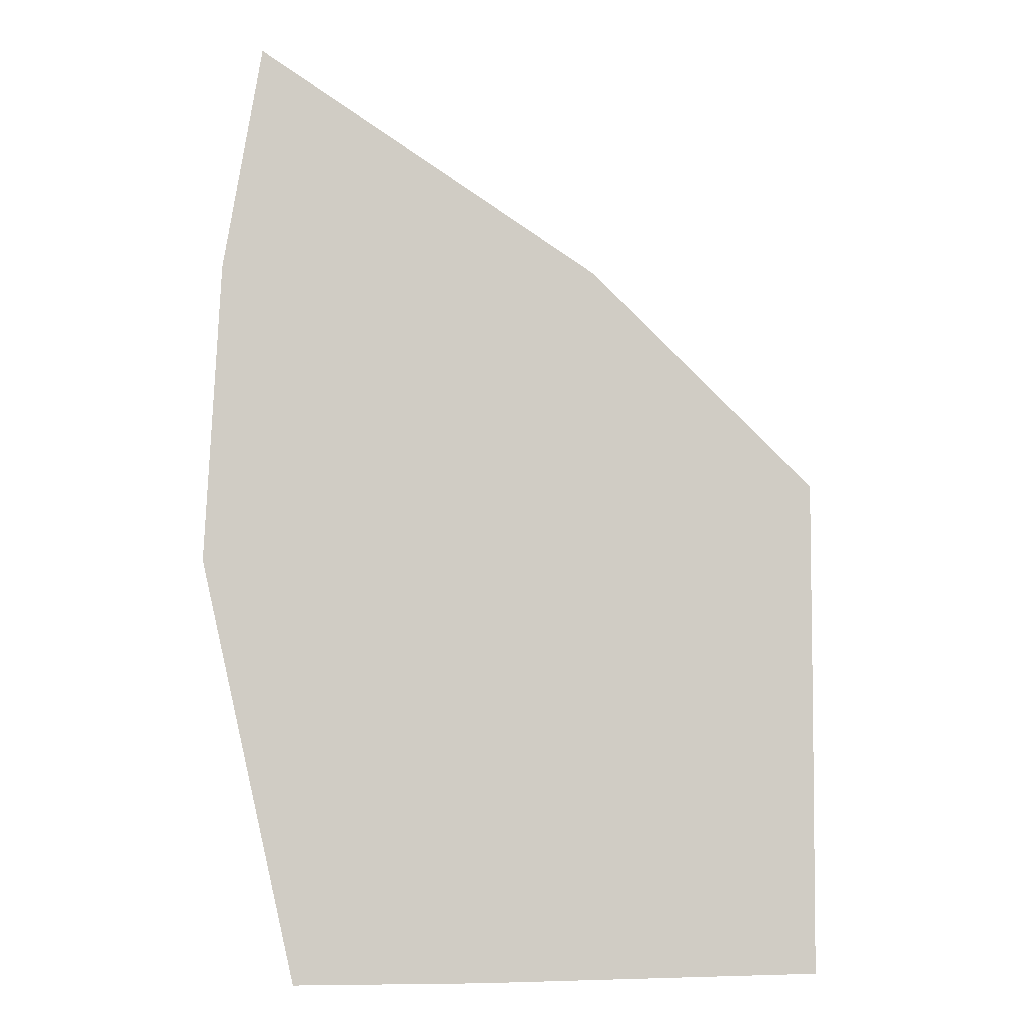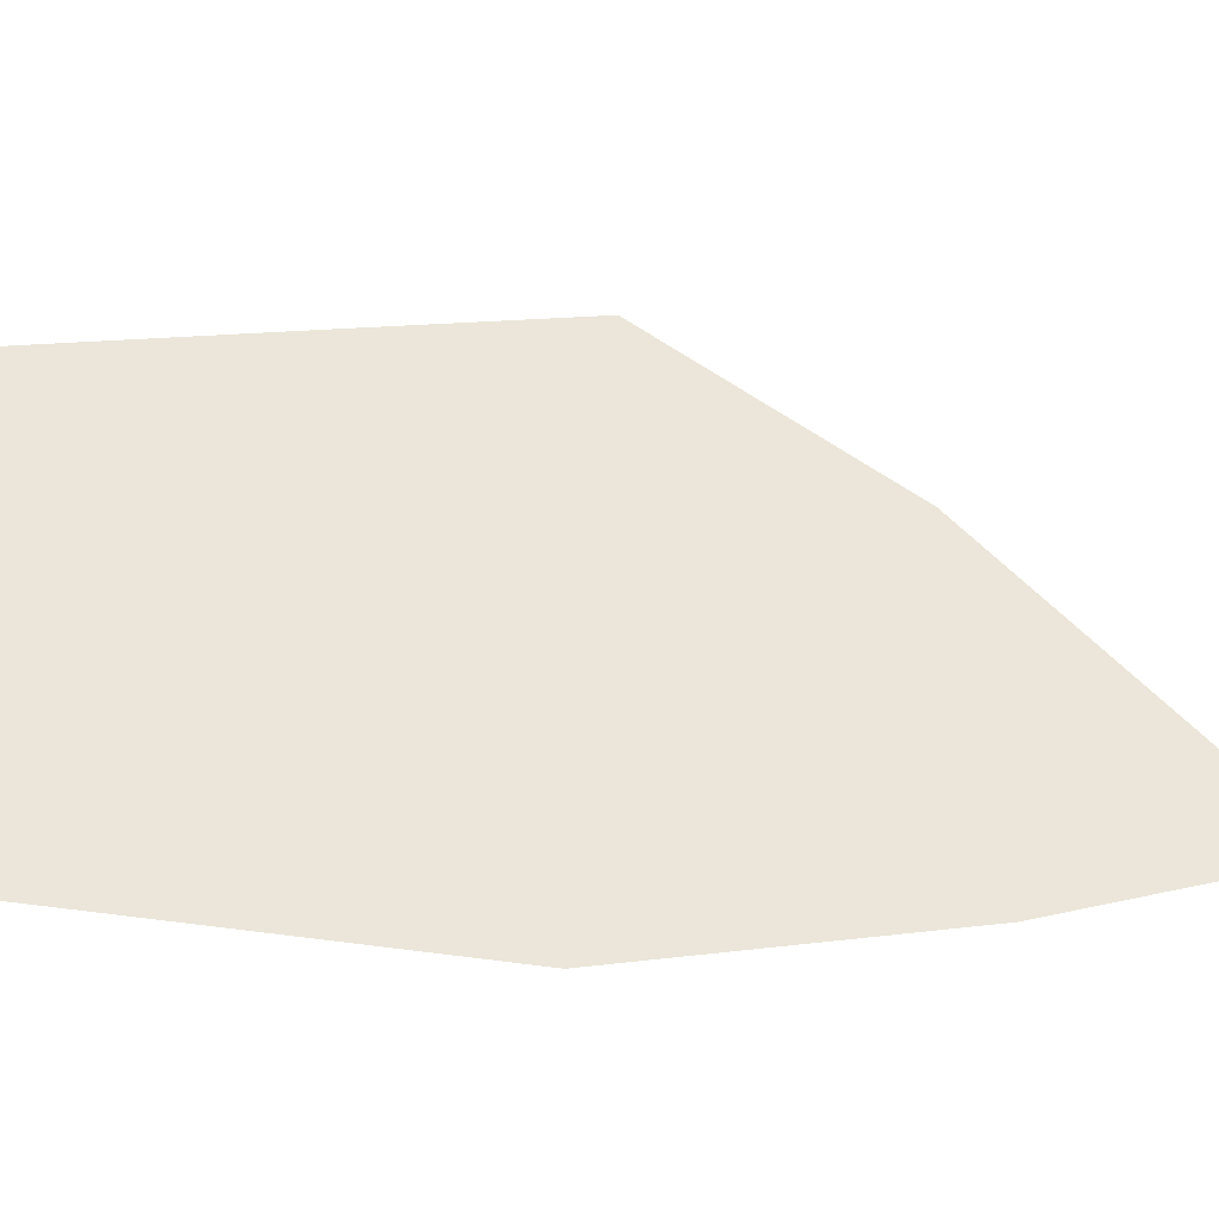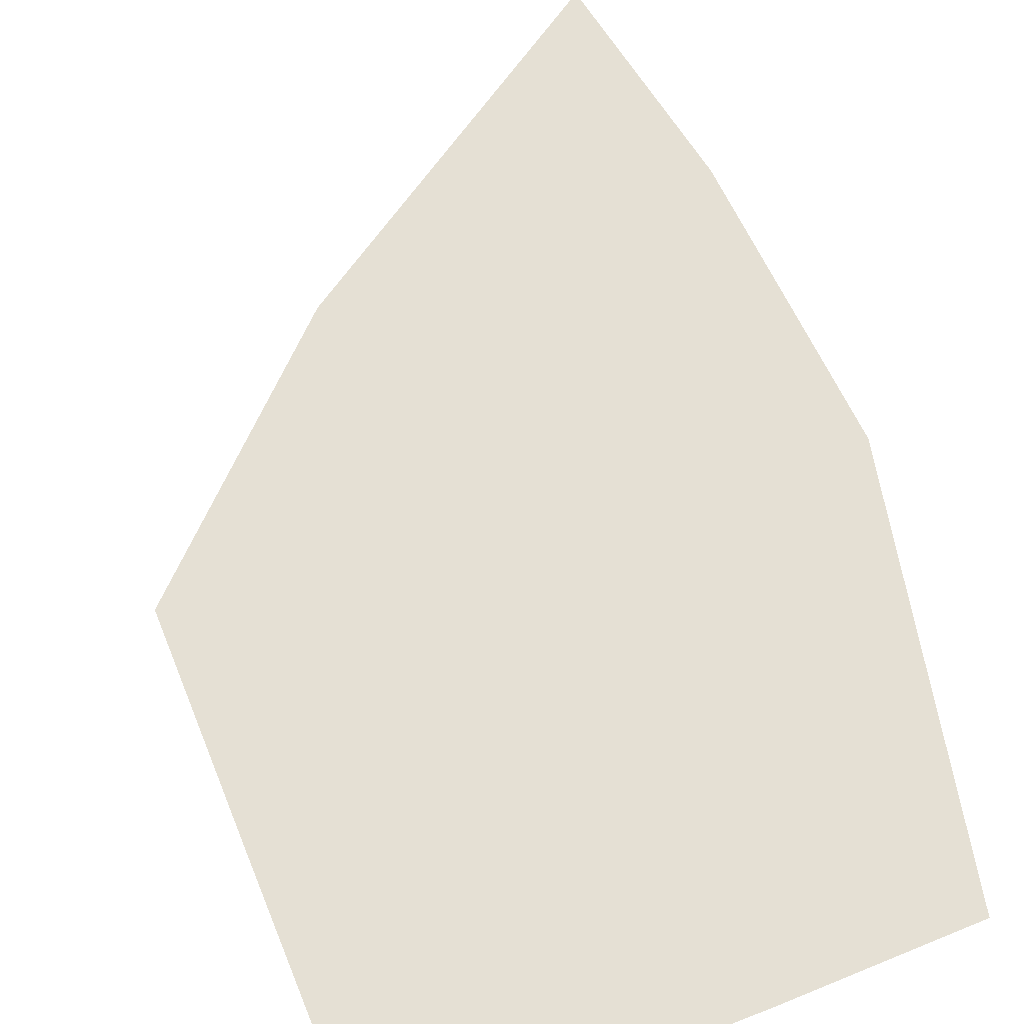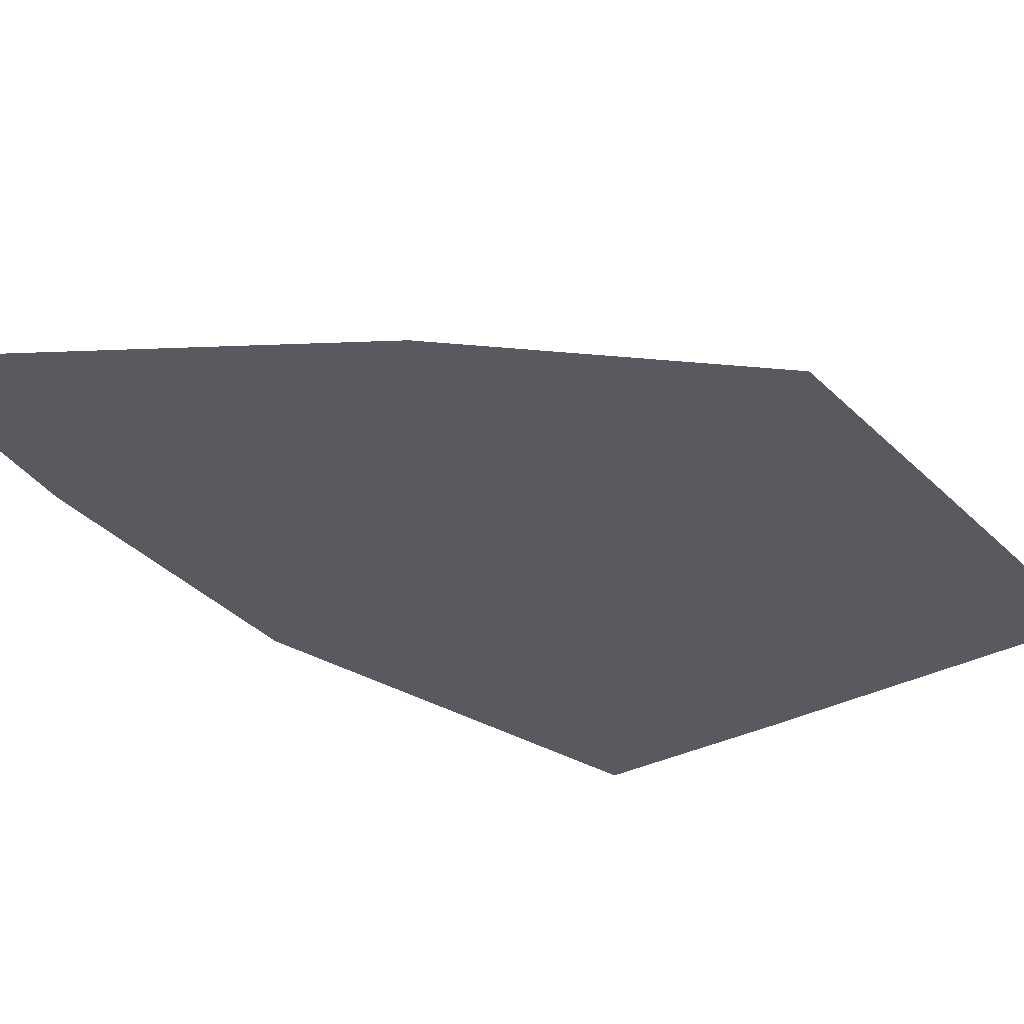
<metadata>
{"format":"obj","ext":"obj","renderer":"f3d","projection":"perspective","resolution":1024,"background":"white","views":[{"elev":-5.3,"azim":173.4,"up":"+Y"},{"elev":47.7,"azim":85.8,"up":"+Z"},{"elev":65.6,"azim":-22.2,"up":"+Z"},{"elev":-31.9,"azim":-143.6,"up":"+Z"}]}
</metadata>
<code>
v -5.669 -2.259 0
v -5.67 -2.041 0
v -5.733 -2.047 0
v -2.353 -0.5549 0
v -2.358 -0.5549 0
v -2.332 -1.22 0
v -2.433 0.9556 0
v -2.433 0.955 0
v -2.315 0.9556 0
v -3.539 0.9556 0
v -3.943 -1.278 0
v -3.654 -1.223 0
v -5.852 -6.364 0
v -5.667 -6.364 0
v -5.852 -6.356 0
v -2.357 -0.4388 0
v -2.359 -0.4388 0
v -3.654 -1.277 0
v -1.676 -0.4386 0
v -2.306 -0.4388 0
v -2.306 -0.5547 0
v -3.526 -1.356 0
v -3.535 -1.277 0
v -3.535 -1.355 0
v -1.815 -1.679 0
v -1.675 -1.805 0
v -1.675 -1.705 0
v -3.535 -1.223 0
v -3.624 -1.223 0
v -1.223 0.588 0
v -1.107 0.5883 0
v -1.107 0.725 0
v -2.32 -1.584 0
v -3.649 -3.652 0
v -3.532 -3.652 0
v -3.532 -3.534 0
v -2.433 -1.22 0
v 0.2818 0.07709 0
v 0.2597 0.04094 0
v 0.3047 -0.1454 0
v -1.675 -1.218 0
v -1.676 -0.5528 0
v -1.675 -1.926 0
v -1.674 -2.105 0
v -1.386 -2.103 0
v -1.104 -1.813 0
v -1.136 -1.807 0
v -1.104 -1.927 0
v -3.652 -3.652 0
v -5.857 -3.656 0
v -5.67 -5.219 0
v -0.04301 3.243 0
v -3.652 -3.534 0
v -5.857 -3.534 0
v -1.104 -1.807 0
v -1.105 -1.612 0
v -1.677 0.5867 0
v -2.313 0.585 0
v -1.677 0.3602 0
v -1.675 -1.666 0
v -0.2093 0.6181 0
v -0.2108 0.7275 0
v -0.4108 0.727 0
v -0.4491 -6.353 0
v -2.363 -6.415 0
v -0.4491 -6.41 0
v -1.105 -1.217 0
v -0.4844 -1.929 0
v -0.5036 -1.926 0
v -0.5037 -1.929 0
v -0.8063 -1.869 0
v -0.7962 -1.928 0
v -1.106 -0.5511 0
v -0.8167 -1.808 0
v -1.106 -0.4384 0
v -0.8361 -1.693 0
v -1.106 -0.1018 0
v -0.9171 -1.216 0
v -0.4995 -1.809 0
v -1.049 -0.4384 0
v -2.433 0.5846 0
v -2.433 -0.4389 0
v -2.365 0.2061 0
v -0.4554 -0.5491 0
v -0.4515 -0.4382 0
v -1.03 -0.5508 0
v -1.286 0.9575 0
v -1.107 0.9579 0
v -0.8707 0.589 0
v -1.677 0.9497 0
v -1.284 0.947 0
v -0.4787 -1.215 0
v -0.4514 -0.4343 0
v -0.4527 -1.809 0
v -0.8539 -1.588 0
v -0.4954 -1.691 0
v -0.451 -3.962 0
v -3.527 -6.354 0
v -3.527 -6.362 0
v -5.859 -3.656 0
v -5.852 -6.367 0
v -3.624 -1.338 0
v 0.2233 0.192 0
v 0.2603 -0.1285 0
v -3.649 -3.534 0
v 0.1853 -0.4345 0
v -3.513 -3.534 0
v -5.858 -1.283 0
v -5.858 -2.059 0
v -0.4906 -1.554 0
v 0.0982 -1.499 0
v -2.316 -1.726 0
v -3.526 -1.223 0
v -3.532 -3.479 0
v -3.649 -3.48 0
v -3.652 -3.48 0
v -4.493 -3.483 0
v -5.859 -3.534 0
v -3.652 -1.852 0
v -3.532 -3.44 0
v -3.649 -3.445 0
v -3.652 -3.445 0
v -3.65 -3.085 0
v -3.65 -3.269 0
v -3.532 -3.269 0
v -2.315 0.9552 0
v -2.145 0.9556 0
v -4.605 -3.271 0
v -3.534 -1.84 0
v -3.622 -1.849 0
v -3.532 -3.084 0
v -0.1943 -0.4344 0
v -0.1943 -0.4381 0
v 0.004781 -0.4344 0
v 0.347 -0.4379 0
v 0.3399 -0.4379 0
v 0.347 -0.4652 0
v 0.07317 -1.214 0
v 0.224 0.6403 0
v 0.1202 0.6191 0
v 0.224 0.6194 0
v 0.3473 -0.5612 0
v 0.1727 -0.438 0
v 0.0051 -0.4381 0
v 0.3475 -0.4672 0
v 0.3752 -0.4379 0
v -1.677 0.9356 0
v 0.347 -0.3208 0
v 0.347 -0.4345 0
v 0.3477 -0.3239 0
v 0.3347 -0.4379 0
v -3.513 0.9556 0
v -3.653 -1.332 0
v -2.433 -0.5551 0
v -2.433 -1.737 0
v -2.313 -1.802 0
v -2.433 -1.923 0
v -2.309 -1.924 0
v -0.4526 -1.935 0
v -0.4526 -1.93 0
v -0.5235 -2.546 0
v 0.1464 -2.048 0
v -0.5436 -2.961 0
v 0.4402 -1.467 0
v 0.5069 -2.116 0
v -2.433 0.9356 0
v -3.523 -1.839 0
v -3.513 -1.838 0
v -3.513 -1.359 0
v 0.4142 -1.213 0
v -2.433 -1.562 0
v -2.433 -1.802 0
v -3.513 -1.223 0
v 0.1701 0.4122 0
v 0.1727 -0.4345 0
v 0.1799 0.3715 0
v -5.732 -2.299 0
v -5.857 -3.097 0
v -5.673 -1.283 0
v -3.624 -1.277 0
v -3.141 -1.222 0
v -1.677 0.9567 0
v -2.36 -0.3404 0
v 0.1853 -0.438 0
v 0.3475 -0.4379 0
v 0.3475 -0.4345 0
v 0.339 -0.4345 0
v 0.3312 -0.4039 0
v 0.3343 -0.4345 0
v -0.4146 0.6175 0
v 0.347 -0.5577 0
v 0.3744 -0.4345 0
v -2.433 -2.111 0
v -0.05071 1.328 0
v -0.0528 0.8073 0
v 0.04388 0.9356 0
v -0.05228 0.9356 0
v -5.667 -6.366 0
v -3.619 -5.622 0
v -3.651 -6.363 0
v -5.667 -6.353 0
v -3.651 -6.354 0
v -3.62 -6.363 0
v -3.62 -6.354 0
v -3.62 -6.363 0
v -3.527 -6.363 0
v -3.651 -6.363 0
v 0.347 0.6197 0
v 0.2262 0.6194 0
v -0.4026 0.9595 0
v -1.282 0.9356 0
v 0.347 0.8078 0
v 0.3493 0.6197 0
v 0.2588 0.3014 0
v 0.3496 0.8078 0
v -2.315 0.9356 0
v -2.315 0.9542 0
v -0.4033 0.9408 0
v 0.347 0.9356 0
v -1.107 0.9356 0
v -0.05355 0.6186 0
v 0.04337 0.9377 0
v 0.1936 0.9367 0
v 0.1911 0.9608 0
v -1.107 0.9458 0
v -0.4035 0.9356 0
v 0.1937 0.9356 0
v -0.05218 0.9603 0
v 0.03788 0.9605 0
v -0.2138 0.9356 0
v 0.0748 0.8074 0
v 0.2069 0.8076 0
v -0.2138 0.9395 0
v -0.05227 0.9384 0
v -0.2119 0.807 0
v -0.2141 0.9599 0
v 0.2243 0.8076 0
f 1 2 3
f 4 5 6
f 7 8 9
f 10 11 12
f 13 14 15
f 16 5 4
f 16 17 5
f 12 11 18
f 19 20 21
f 22 23 24
f 25 26 27
f 28 10 29
f 30 31 32
f 33 25 6
f 34 35 36
f 6 5 37
f 38 39 40
f 21 41 42
f 43 44 45
f 21 42 19
f 46 47 48
f 49 50 51
f 52 7 9
f 53 54 49
f 46 55 47
f 47 55 56
f 57 58 59
f 60 47 56
f 61 62 63
f 60 27 47
f 64 65 66
f 41 56 67
f 60 56 41
f 68 69 70
f 41 67 42
f 71 72 69
f 67 73 42
f 46 48 71
f 73 19 42
f 55 46 74
f 75 19 73
f 56 55 76
f 77 19 75
f 67 56 78
f 59 19 77
f 68 79 69
f 30 77 31
f 75 73 80
f 59 77 30
f 77 75 80
f 81 82 83
f 84 85 86
f 52 87 88
f 89 31 77
f 90 91 87
f 57 59 30
f 85 80 86
f 73 67 86
f 92 84 78
f 80 73 86
f 85 93 80
f 86 67 78
f 68 94 79
f 78 56 95
f 79 96 74
f 95 56 76
f 55 74 76
f 45 44 97
f 79 71 69
f 74 46 71
f 48 72 71
f 98 99 64
f 98 64 97
f 72 48 45
f 13 100 101
f 24 23 102
f 103 104 39
f 105 34 36
f 103 106 104
f 107 35 97
f 3 108 109
f 92 110 111
f 44 107 97
f 33 112 25
f 113 10 28
f 36 35 107
f 114 36 107
f 105 53 34
f 115 105 36
f 53 49 34
f 115 116 105
f 116 117 53
f 50 54 100
f 109 108 118
f 54 118 100
f 2 1 119
f 120 114 107
f 115 36 114
f 120 121 114
f 116 53 105
f 121 122 115
f 122 117 116
f 123 124 125
f 122 116 115
f 126 127 9
f 125 120 107
f 121 115 114
f 124 121 120
f 124 128 117
f 124 122 121
f 124 117 122
f 22 113 23
f 124 120 125
f 129 130 131
f 128 124 123
f 132 133 134
f 135 136 137
f 84 92 138
f 139 140 141
f 142 143 144
f 145 142 146
f 147 58 57
f 148 149 150
f 136 151 137
f 152 52 10
f 119 131 130
f 8 126 9
f 119 102 153
f 131 119 123
f 130 24 102
f 154 5 17
f 25 41 6
f 6 41 21
f 60 41 25
f 112 155 156
f 60 25 27
f 156 157 158
f 26 47 27
f 68 70 159
f 160 94 68
f 70 161 159
f 74 96 76
f 69 72 70
f 94 160 162
f 163 72 97
f 111 162 164
f 97 64 165
f 164 165 146
f 72 45 97
f 111 94 162
f 152 166 8
f 167 168 169
f 43 158 44
f 162 165 164
f 43 47 26
f 43 48 47
f 48 43 45
f 110 95 76
f 71 79 74
f 96 110 76
f 170 138 111
f 112 33 155
f 26 158 43
f 26 156 158
f 156 26 25
f 110 96 111
f 138 92 111
f 92 95 110
f 25 112 156
f 33 171 155
f 172 155 168
f 167 22 129
f 152 173 82
f 157 172 168
f 24 130 129
f 174 175 176
f 102 119 130
f 153 11 119
f 177 1 3
f 178 177 109
f 2 119 11
f 178 109 118
f 3 2 179
f 3 179 108
f 2 11 179
f 28 180 23
f 153 18 11
f 153 102 180
f 153 180 18
f 154 82 181
f 102 23 180
f 182 87 52
f 180 29 18
f 29 10 12
f 156 155 172
f 12 18 29
f 82 183 83
f 29 180 28
f 107 168 167
f 37 5 154
f 171 37 181
f 171 33 6
f 4 6 21
f 37 171 6
f 146 142 170
f 78 95 92
f 164 170 111
f 142 184 143
f 146 170 164
f 142 138 170
f 183 82 17
f 181 37 154
f 20 4 21
f 20 16 4
f 142 144 138
f 86 78 84
f 149 136 135
f 135 137 185
f 186 149 185
f 185 149 135
f 187 151 136
f 187 188 189
f 189 184 151
f 190 61 63
f 189 106 184
f 144 133 138
f 106 175 143
f 93 190 77
f 138 133 84
f 144 134 133
f 133 85 84
f 133 132 93
f 183 16 20
f 183 17 16
f 52 9 127
f 154 17 82
f 145 185 137
f 142 145 191
f 63 32 89
f 185 192 186
f 187 149 188
f 187 136 149
f 187 189 151
f 188 106 189
f 184 106 143
f 175 144 143
f 158 157 193
f 175 134 144
f 1 123 119
f 123 178 128
f 61 190 132
f 54 178 118
f 54 128 178
f 109 177 3
f 175 174 134
f 11 10 179
f 194 52 88
f 155 171 168
f 24 129 22
f 131 167 129
f 169 171 181
f 157 168 193
f 168 107 193
f 193 107 44
f 107 167 131
f 167 169 22
f 168 171 169
f 169 173 22
f 113 173 152
f 173 169 181
f 195 196 197
f 176 106 103
f 198 13 101
f 15 100 13
f 198 14 13
f 51 100 15
f 199 34 49
f 200 198 65
f 15 14 201
f 202 203 204
f 15 201 51
f 199 98 35
f 35 98 97
f 203 205 206
f 202 204 199
f 207 198 200
f 14 202 201
f 14 198 207
f 32 31 89
f 208 139 209
f 88 210 194
f 211 147 57
f 158 193 44
f 212 208 213
f 214 39 38
f 212 213 215
f 212 139 208
f 216 81 58
f 148 38 40
f 146 165 215
f 149 148 188
f 178 1 177
f 134 174 132
f 204 203 99
f 64 66 165
f 202 207 203
f 198 101 65
f 99 206 65
f 205 200 65
f 204 99 98
f 203 206 99
f 131 125 107
f 131 123 125
f 126 217 127
f 156 172 157
f 176 141 174
f 103 141 176
f 77 80 93
f 133 93 85
f 132 190 93
f 94 96 79
f 94 111 96
f 99 65 64
f 70 72 161
f 206 205 65
f 161 72 163
f 152 8 7
f 58 81 83
f 88 218 210
f 215 165 219
f 63 220 32
f 211 30 32
f 195 62 221
f 182 90 87
f 222 223 224
f 152 81 166
f 223 219 224
f 225 218 88
f 225 226 218
f 57 30 211
f 147 216 58
f 90 147 91
f 90 216 147
f 82 81 152
f 203 207 205
f 202 14 207
f 207 200 205
f 178 123 1
f 141 140 174
f 191 151 184
f 148 150 213
f 152 7 52
f 227 219 223
f 228 229 194
f 230 218 226
f 140 231 221
f 232 227 231
f 228 233 234
f 230 226 235
f 197 230 235
f 62 61 221
f 221 174 140
f 104 188 40
f 188 104 106
f 217 216 90
f 214 103 39
f 217 90 127
f 104 40 39
f 150 192 213
f 137 191 145
f 151 191 137
f 141 214 209
f 185 145 146
f 192 146 213
f 192 185 146
f 159 160 68
f 159 162 160
f 162 97 165
f 159 97 162
f 97 161 163
f 97 159 161
f 210 236 194
f 210 218 233
f 197 235 195
f 226 63 235
f 229 228 234
f 236 210 233
f 222 234 197
f 233 218 230
f 231 195 221
f 235 63 62
f 196 223 222
f 236 228 194
f 236 233 228
f 196 195 231
f 235 62 195
f 229 234 222
f 233 230 234
f 222 197 196
f 234 230 197
f 127 182 52
f 127 90 182
f 91 88 87
f 91 225 88
f 229 224 194
f 229 222 224
f 227 232 237
f 231 140 232
f 227 237 219
f 139 141 209
f 237 212 219
f 237 139 212
f 212 215 219
f 213 146 215
f 208 148 213
f 148 208 38
f 38 208 214
f 191 184 142
f 190 89 77
f 190 63 89
f 232 139 237
f 232 140 139
f 52 224 219
f 224 52 194
f 196 227 223
f 196 231 227
f 209 214 208
f 211 91 147
f 40 188 148
f 150 186 192
f 220 63 226
f 150 149 186
f 141 103 214
f 98 199 204
f 35 34 199
f 100 51 50
f 179 10 108
f 202 51 201
f 202 49 51
f 49 202 199
f 106 176 175
f 82 173 181
f 152 10 113
f 23 113 28
f 22 173 113
f 211 225 91
f 220 226 225
f 211 220 225
f 211 32 220
f 8 217 126
f 8 166 217
f 166 216 217
f 166 81 216
f 58 20 59
f 59 20 19
f 20 83 183
f 20 58 83
f 49 54 50
f 54 117 128
f 54 53 117
f 132 174 61
f 61 174 221

</code>
